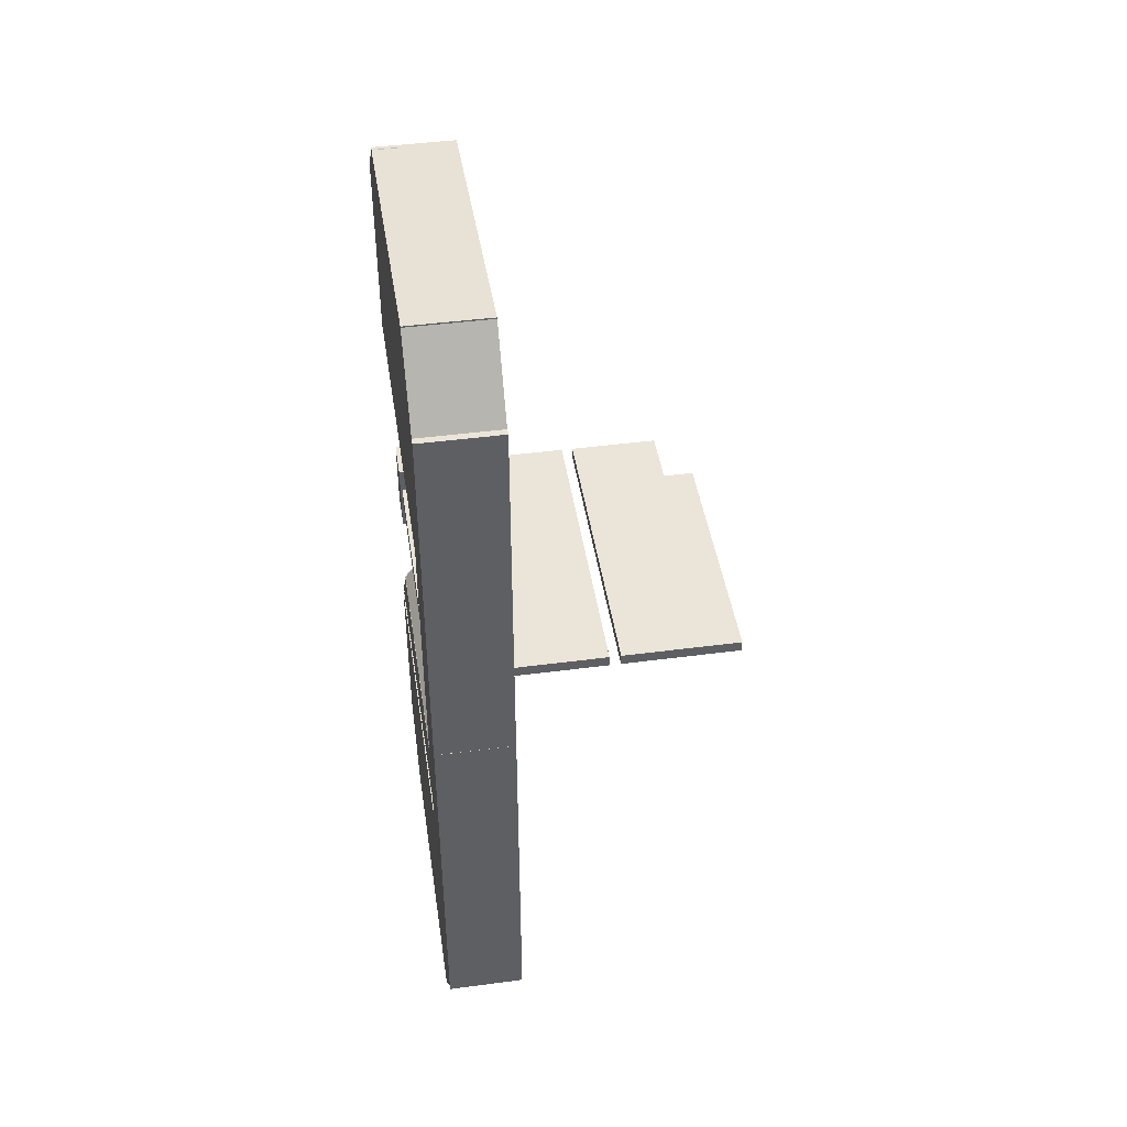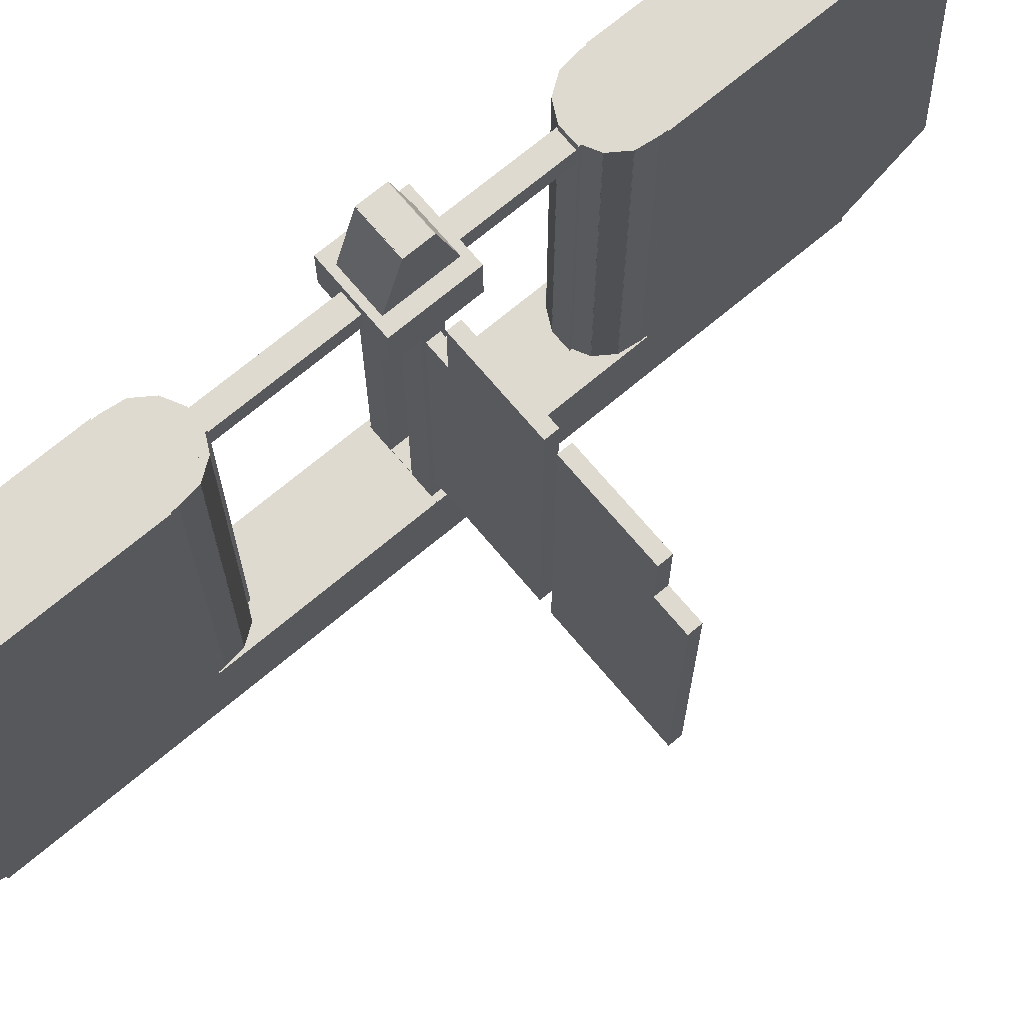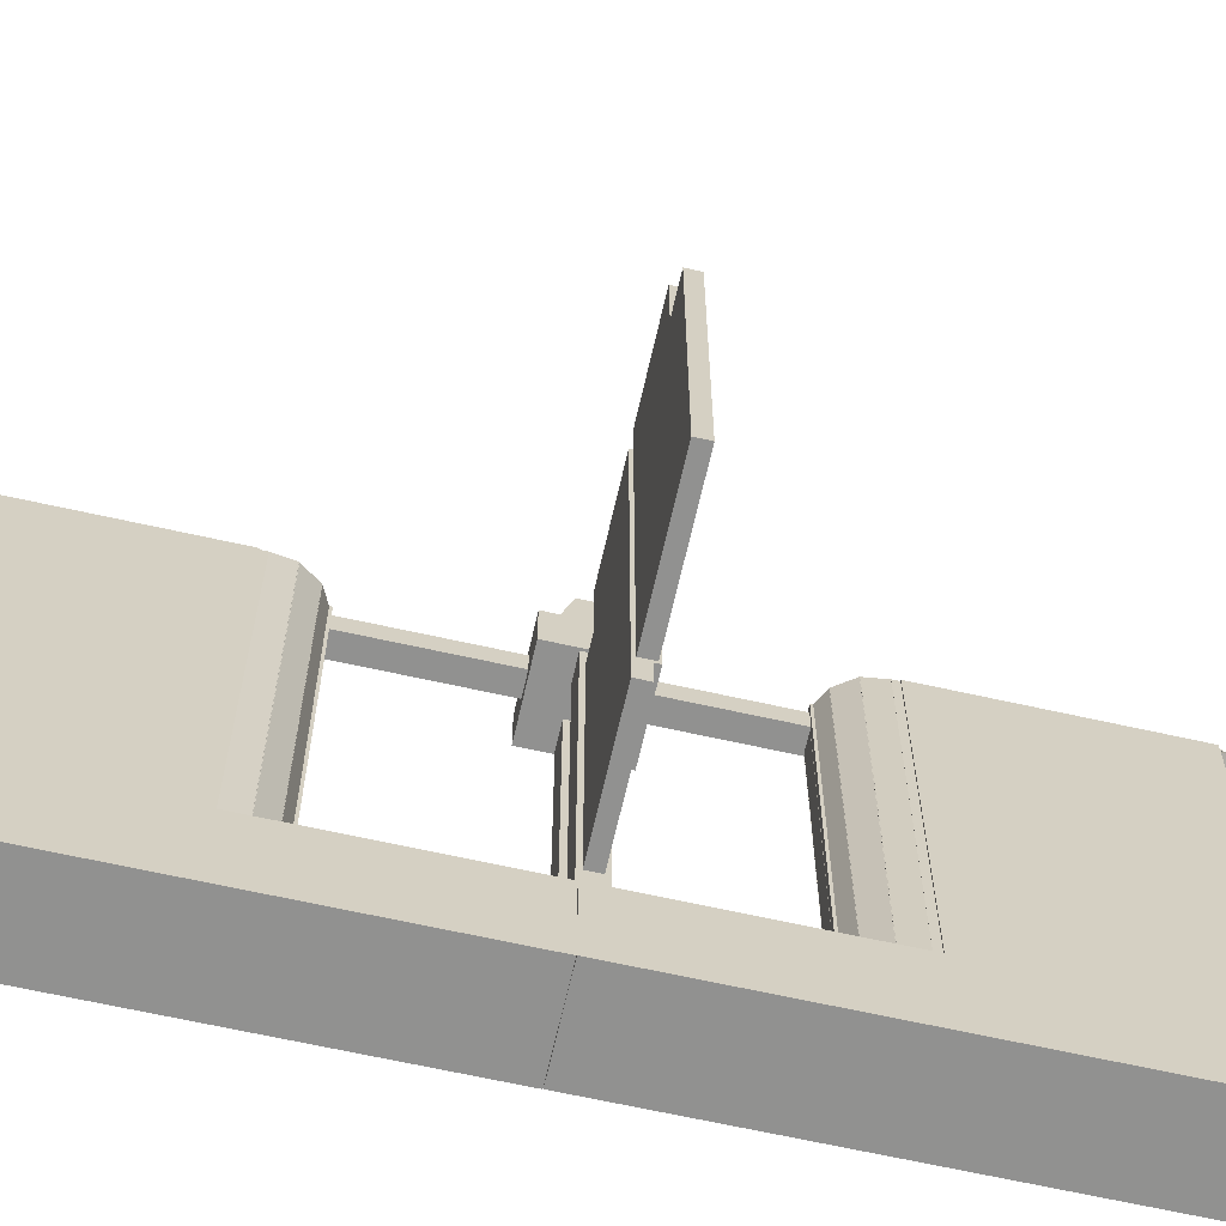
<metadata>
{"format":"obj","ext":"obj","renderer":"f3d","projection":"perspective","resolution":1024,"background":"white","views":[{"elev":44.6,"azim":-8.7,"up":"+Z"},{"elev":70.8,"azim":50.0,"up":"+Y"},{"elev":-65.9,"azim":77.3,"up":"+Y"}]}
</metadata>
<code>
o cube
v 0.1953 1.469 0.4484
v 0.05469 1.469 0.4484
v 0.05469 1.506 0.4484
v 0.1953 1.506 0.4484
v 0.1953 1.469 0.5266
v 0.1953 1.506 0.5266
v 0.05469 1.469 0.5266
v 0.05469 1.506 0.5266
v 0.25 0 -0.09375
v 0 0 -0.09375
v 0 0.25 -0.09375
v 0.25 0.25 -0.09375
v 0.25 0 0.5234
v 0.25 0.25 0.5234
v 0 0 0.5234
v 0 0.25 0.5234
v 0.25 0.1857 -0.9575
v 0 0.1857 -0.9575
v 0 1.121 -0.8921
v 0.25 1.121 -0.8921
v 0.25 0.164 -0.6473
v 0.25 1.099 -0.5819
v 0 0.164 -0.6473
v 0 1.099 -0.5819
v 0.25 0.002474 -0.6923
v 0 0.002474 -0.6923
v 0 0.1842 -0.9542
v 0.25 0.1842 -0.9542
v 0.25 0.1565 -0.5854
v 0.25 0.3382 -0.8473
v 0 0.1565 -0.5854
v 0 0.3382 -0.8473
v 0.08906 1.105 -0.8944
v 0 1.105 -0.8944
v 0 1.312 -0.7188
v 0.08906 1.312 -0.7188
v 0.08906 0.9777 -0.7442
v 0.08906 1.185 -0.5685
v 0 0.9777 -0.7442
v 0 1.185 -0.5685
v 0.0875 0.25 0.4625
v 0.01875 0.25 0.4625
v 0.01875 1.319 0.4625
v 0.0875 1.319 0.4625
v 0.0875 0.25 0.525
v 0.0875 1.319 0.525
v 0.01875 0.25 0.525
v 0.01875 1.319 0.525
v 0.2313 0.25 0.4625
v 0.1625 0.25 0.4625
v 0.1625 1.319 0.4625
v 0.2313 1.319 0.4625
v 0.2313 0.25 0.525
v 0.2313 1.319 0.525
v 0.1625 0.25 0.525
v 0.1625 1.319 0.525
v 0.2375 1.188 0.3688
v 0.0125 1.188 0.3688
v 0.0125 1.319 0.3688
v 0.2375 1.319 0.3688
v 0.2375 1.188 0.6062
v 0.2375 1.319 0.6062
v 0.0125 1.188 0.6062
v 0.0125 1.319 0.6062
v 0.1562 1.225 -0.09375
v 0.09375 1.225 -0.09375
v 0.09375 1.288 -0.09375
v 0.1562 1.288 -0.09375
v 0.1562 1.225 0.5234
v 0.1562 1.288 0.5234
v 0.09375 1.225 0.5234
v 0.09375 1.288 0.5234
v 1.019 0.3266 0.475
v 0.9156 0.3266 0.475
v 0.9156 1.137 0.475
v 1.019 1.137 0.475
v 1.019 0.3266 0.5125
v 1.019 1.137 0.5125
v 0.9156 0.3266 0.5125
v 0.9156 1.137 0.5125
v 0.1953 1.315 0.3886
v 0.05469 1.315 0.3886
v 0.05469 1.506 0.447
v 0.1953 1.506 0.447
v 0.1953 1.307 0.4155
v 0.1953 1.498 0.4739
v 0.05469 1.307 0.4155
v 0.05469 1.498 0.4739
v 0.1953 1.307 0.5595
v 0.05469 1.307 0.5595
v 0.05469 1.498 0.5011
v 0.1953 1.498 0.5011
v 0.1953 1.315 0.5864
v 0.1953 1.506 0.528
v 0.05469 1.315 0.5864
v 0.05469 1.506 0.528
v 0.1953 1.406 0.4422
v 0.05469 1.406 0.4422
v 0.05469 1.475 0.4422
v 0.1953 1.475 0.4422
v 0.1953 1.406 0.5328
v 0.1953 1.475 0.5328
v 0.05469 1.406 0.5328
v 0.05469 1.475 0.5328
v 0.1953 1.312 0.4172
v 0.05469 1.312 0.4172
v 0.05469 1.406 0.4172
v 0.1953 1.406 0.4172
v 0.1953 1.312 0.5578
v 0.1953 1.406 0.5578
v 0.05469 1.312 0.5578
v 0.05469 1.406 0.5578
v 0.09928 1.247 -0.7762
v 0.08433 1.274 -0.7529
v 0.207 1.313 -0.72
v 0.222 1.286 -0.7434
v 0.09928 1.12 -0.6259
v 0.222 1.158 -0.5931
v 0.08433 1.147 -0.6026
v 0.207 1.186 -0.5698
v 0.07251 1.19 -0.8236
v 0.004289 1.234 -0.7866
v 0.08966 1.311 -0.7209
v 0.1579 1.268 -0.7579
v 0.07251 1.063 -0.6734
v 0.1579 1.141 -0.6076
v 0.004289 1.107 -0.6364
v 0.08966 1.184 -0.5706
v 0.06956 1.282 -0.7436
v 0.06956 1.312 -0.7183
v 0.2024 1.312 -0.7183
v 0.2024 1.282 -0.7436
v 0.06956 1.155 -0.5933
v 0.2024 1.155 -0.5933
v 0.06956 1.185 -0.5681
v 0.2024 1.185 -0.5681
v 0.2123 1.281 -0.7467
v 0.2039 1.297 -0.7337
v 0.24 1.308 -0.724
v 0.2484 1.293 -0.7371
v 0.2123 1.263 -0.7252
v 0.2484 1.275 -0.7156
v 0.2039 1.279 -0.7122
v 0.24 1.29 -0.7025
v 0.2054 1.304 -0.7305
v 0.2049 1.312 -0.7187
v 0.244 1.313 -0.7175
v 0.2444 1.305 -0.7293
v 0.2052 1.281 -0.7152
v 0.2442 1.281 -0.714
v 0.2047 1.289 -0.7034
v 0.2438 1.289 -0.7022
v 0.2055 1.293 -0.7384
v 0.2051 1.303 -0.7292
v 0.2441 1.304 -0.728
v 0.2445 1.293 -0.7372
v 0.2051 1.274 -0.7172
v 0.2441 1.275 -0.716
v 0.2047 1.285 -0.708
v 0.2437 1.285 -0.7068
v 0.9187 0.3266 0.475
v 0.6281 0.3266 0.475
v 0.6281 1.325 0.475
v 0.9187 1.325 0.475
v 0.9187 0.3266 0.5125
v 0.9187 1.325 0.5125
v 0.6281 0.3266 0.5125
v 0.6281 1.325 0.5125
v 0.3031 0.3266 0.475
v 0.2 0.3266 0.475
v 0.2 1.137 0.475
v 0.3031 1.137 0.475
v 0.3031 0.3266 0.5125
v 0.3031 1.137 0.5125
v 0.2 0.3266 0.5125
v 0.2 1.137 0.5125
v 0.5906 0.3266 0.475
v 0.3 0.3266 0.475
v 0.3 1.325 0.475
v 0.5906 1.325 0.475
v 0.5906 0.3266 0.5125
v 0.5906 1.325 0.5125
v 0.3 0.3266 0.5125
v 0.3 1.325 0.5125
v 0.2469 1.117 -0.8725
v 0 1.117 -0.8725
v 0 1.129 -0.8625
v 0.2469 1.129 -0.8625
v 0.2469 1.089 -0.8392
v 0.2469 1.101 -0.8291
v 0 1.089 -0.8392
v 0 1.101 -0.8291
v 0.1625 0 0.0625
v 0.1625 0 -0.09375
v 0.1625 1.312 -0.09375
v 0.1625 1.312 0.0625
v 0.1 0 0.0625
v 0.1 1.312 0.0625
v 0.1 0 -0.09375
v 0.1 1.312 -0.09375
v 0.1013 0 0.06281
v 0.159 0 -0.04807
v 0.159 1.312 -0.04807
v 0.1013 1.312 0.06281
v 0.04581 0 0.03395
v 0.04581 1.312 0.03395
v 0.1035 0 -0.07693
v 0.1035 1.312 -0.07693
v 0.04678 0 0.0348
v 0.1441 0 -0.03332
v 0.1441 1.312 -0.03332
v 0.04678 1.312 0.0348
v 0.01093 0 -0.0164
v 0.01093 1.312 -0.0164
v 0.1082 0 -0.08451
v 0.1082 1.312 -0.08451
v 0.0114 0 -0.0152
v 0.1353 0 -0.03152
v 0.1353 1.312 -0.03152
v 0.0114 1.312 -0.0152
v 0.003241 0 -0.07717
v 0.003241 1.312 -0.07717
v 0.1272 0 -0.09348
v 0.1272 1.312 -0.09348
v 0.1594 0 -0.09688
v 0.003125 0 -0.09688
v 0.003125 1.312 -0.09688
v 0.1594 1.312 -0.09688
v 0.1594 0 -0.075
v 0.1594 1.312 -0.075
v 0.003125 0 -0.075
v 0.003125 1.312 -0.075
v 0.09103 0 -0.04807
v 0.1487 0 0.06281
v 0.1487 1.312 0.06281
v 0.09103 1.312 -0.04807
v 0.1465 0 -0.07693
v 0.1465 1.312 -0.07693
v 0.2042 0 0.03395
v 0.2042 1.312 0.03395
v 0.1059 0 -0.03332
v 0.2032 0 0.0348
v 0.2032 1.312 0.0348
v 0.1059 1.312 -0.03332
v 0.1418 0 -0.08451
v 0.1418 1.312 -0.08451
v 0.2391 0 -0.0164
v 0.2391 1.312 -0.0164
v 0.1147 0 -0.03152
v 0.2386 0 -0.0152
v 0.2386 1.312 -0.0152
v 0.1147 1.312 -0.03152
v 0.1228 0 -0.09348
v 0.1228 1.312 -0.09348
v 0.2468 0 -0.07717
v 0.2468 1.312 -0.07717
v 0.2469 0 -0.09688
v 0.09063 0 -0.09688
v 0.09063 1.312 -0.09688
v 0.2469 1.312 -0.09688
v 0.2469 0 -0.075
v 0.2469 1.312 -0.075
v 0.09063 0 -0.075
v 0.09063 1.312 -0.075
v 0.25 1.102 -0.8182
v 0.25 1.3 -0.6319
v 0.25 1.161 -0.5214
v 0.25 0.9628 -0.7077
v 0.01406 0.9628 -0.7077
v 0.01406 1.161 -0.5214
v 0.01406 1.3 -0.6694
v 0.01406 1.102 -0.8557
v 0 0 -0.7188
v 0 1.312 -0.7188
v 0.25 1.312 -0.7188
v 0.25 0 -0.7188
v 0.25 0 -0.09375
v 0.25 1.312 -0.09375
v 0 1.312 -0.09375
v 0 0 -0.09375
v 0 1.312 -0.4198
v 0.25 1.312 -0.4534
v -0.00046 0 1.141
v 0.2495 0 1.141
v 0.2495 0.25 1.141
v -0.00046 0.25 1.141
v -0.00046 0 0.5241
v -0.00046 0.25 0.5241
v 0.2495 0 0.5241
v 0.2495 0.25 0.5241
v 0.09329 1.225 1.141
v 0.1558 1.225 1.141
v 0.1558 1.288 1.141
v 0.09329 1.288 1.141
v 0.09329 1.225 0.5241
v 0.09329 1.288 0.5241
v 0.1558 1.225 0.5241
v 0.1558 1.288 0.5241
v -0.00046 0 1.766
v 0.2495 0 1.766
v 0.2495 1.312 1.766
v -0.00046 1.312 1.766
v -0.00046 0 1.141
v -0.00046 1.312 1.141
v 0.2495 0 1.141
v 0.2495 1.312 1.141
v 0.162 0 1.141
v 0.162 0 0.9851
v 0.162 1.312 0.9851
v 0.162 1.312 1.141
v 0.09954 0 1.141
v 0.09954 1.312 1.141
v 0.09954 0 0.9851
v 0.09954 1.312 0.9851
v 0.002665 0 1.144
v 0.1589 0 1.144
v 0.1589 1.312 1.144
v 0.002665 1.312 1.144
v 0.002665 0 1.123
v 0.002665 1.312 1.123
v 0.1589 0 1.123
v 0.1589 1.312 1.123
v 0.1585 0 1.096
v 0.1008 0 0.9848
v 0.1008 1.312 0.9848
v 0.1585 1.312 1.096
v 0.1031 0 1.124
v 0.1031 1.312 1.124
v 0.04535 0 1.014
v 0.04535 1.312 1.014
v 0.1436 0 1.081
v 0.04632 0 1.013
v 0.04632 1.312 1.013
v 0.1436 1.312 1.081
v 0.1077 0 1.132
v 0.1077 1.312 1.132
v 0.01047 0 1.064
v 0.01047 1.312 1.064
v 0.1349 0 1.079
v 0.01094 0 1.063
v 0.01094 1.312 1.063
v 0.1349 1.312 1.079
v 0.1267 0 1.141
v 0.1267 1.312 1.141
v 0.002781 0 1.125
v 0.002781 1.312 1.125
v 0.09016 0 1.144
v 0.2464 0 1.144
v 0.2464 1.312 1.144
v 0.09016 1.312 1.144
v 0.09016 0 1.123
v 0.09016 1.312 1.123
v 0.2464 0 1.123
v 0.2464 1.312 1.123
v 0.2381 0 1.063
v 0.1142 0 1.079
v 0.1142 1.312 1.079
v 0.2381 1.312 1.063
v 0.2463 0 1.125
v 0.2463 1.312 1.125
v 0.1224 0 1.141
v 0.1224 1.312 1.141
v 0.2028 0 1.013
v 0.1055 0 1.081
v 0.1055 1.312 1.081
v 0.2028 1.312 1.013
v 0.2386 0 1.064
v 0.2386 1.312 1.064
v 0.1413 0 1.132
v 0.1413 1.312 1.132
v 0.1483 0 0.9848
v 0.09057 0 1.096
v 0.09057 1.312 1.096
v 0.1483 1.312 0.9848
v 0.2037 0 1.014
v 0.2037 1.312 1.014
v 0.146 0 1.124
v 0.146 1.312 1.124
v 0.007352 1.102 1.903
v 0.2433 1.102 1.903
v 0.2433 1.3 1.717
v 0.007352 1.3 1.717
v 0.007352 0.9628 1.755
v 0.007352 1.161 1.569
v 0.2433 0.9628 1.755
v 0.2433 1.161 1.569
v -0.00046 1.105 1.942
v 0.0886 1.105 1.942
v 0.0886 1.312 1.766
v -0.00046 1.312 1.766
v -0.00046 0.9777 1.792
v -0.00046 1.185 1.616
v 0.0886 0.9777 1.792
v 0.0886 1.185 1.616
v -0.00046 1.117 1.92
v 0.2464 1.117 1.92
v 0.2464 1.129 1.91
v -0.00046 1.129 1.91
v -0.00046 1.089 1.887
v -0.00046 1.101 1.877
v 0.2464 1.089 1.887
v 0.2464 1.101 1.877
v 0.08387 1.274 1.8
v 0.09882 1.247 1.824
v 0.2215 1.286 1.791
v 0.2066 1.313 1.768
v 0.08387 1.147 1.65
v 0.2066 1.186 1.617
v 0.09882 1.12 1.673
v 0.2215 1.158 1.641
v 0.2035 1.297 1.781
v 0.2119 1.281 1.794
v 0.2479 1.293 1.785
v 0.2396 1.308 1.772
v 0.2035 1.279 1.76
v 0.2396 1.29 1.75
v 0.2119 1.263 1.773
v 0.2479 1.275 1.763
v 0.2045 1.312 1.766
v 0.2049 1.304 1.778
v 0.244 1.305 1.777
v 0.2435 1.313 1.765
v 0.2043 1.289 1.751
v 0.2433 1.289 1.75
v 0.2047 1.281 1.763
v 0.2438 1.281 1.762
v 0.2046 1.303 1.777
v 0.205 1.293 1.786
v 0.2441 1.293 1.785
v 0.2437 1.304 1.776
v 0.2042 1.285 1.756
v 0.2432 1.285 1.754
v 0.2046 1.274 1.765
v 0.2436 1.275 1.764
v 0.0691 1.312 1.766
v 0.0691 1.282 1.791
v 0.2019 1.282 1.791
v 0.2019 1.312 1.766
v 0.0691 1.185 1.616
v 0.2019 1.185 1.616
v 0.0691 1.155 1.641
v 0.2019 1.155 1.641
v 0.003829 1.234 1.834
v 0.07205 1.19 1.871
v 0.1574 1.268 1.805
v 0.0892 1.311 1.768
v 0.003829 1.107 1.684
v 0.0892 1.184 1.618
v 0.07205 1.063 1.721
v 0.1574 1.141 1.655
v -0.00046 0.1857 2.005
v 0.2495 0.1857 2.005
v 0.2495 1.121 1.94
v -0.00046 1.121 1.94
v -0.00046 0.164 1.695
v -0.00046 1.099 1.629
v 0.2495 0.164 1.695
v 0.2495 1.099 1.629
v -0.00046 0.002474 1.74
v 0.2495 0.002474 1.74
v 0.2495 0.1842 2.002
v -0.00046 0.1842 2.002
v -0.00046 0.1565 1.633
v -0.00046 0.3382 1.895
v 0.2495 0.1565 1.633
v 0.2495 0.3382 1.895
f 1 2 3 4
f 5 1 4 6
f 7 5 6 8
f 2 7 8 3
f 8 6 4 3
f 2 1 5 7
f 9 10 11 12
f 13 9 12 14
f 15 13 14 16
f 10 15 16 11
f 16 14 12 11
f 10 9 13 15
f 17 18 19 20
f 21 17 20 22
f 23 21 22 24
f 18 23 24 19
f 24 22 20 19
f 18 17 21 23
f 25 26 27 28
f 29 25 28 30
f 31 29 30 32
f 26 31 32 27
f 32 30 28 27
f 26 25 29 31
f 33 34 35 36
f 37 33 36 38
f 39 37 38 40
f 34 39 40 35
f 40 38 36 35
f 34 33 37 39
f 41 42 43 44
f 45 41 44 46
f 47 45 46 48
f 42 47 48 43
f 48 46 44 43
f 42 41 45 47
f 49 50 51 52
f 53 49 52 54
f 55 53 54 56
f 50 55 56 51
f 56 54 52 51
f 50 49 53 55
f 57 58 59 60
f 61 57 60 62
f 63 61 62 64
f 58 63 64 59
f 64 62 60 59
f 58 57 61 63
f 65 66 67 68
f 69 65 68 70
f 71 69 70 72
f 66 71 72 67
f 72 70 68 67
f 66 65 69 71
f 73 74 75 76
f 77 73 76 78
f 79 77 78 80
f 74 79 80 75
f 80 78 76 75
f 74 73 77 79
f 81 82 83 84
f 85 81 84 86
f 87 85 86 88
f 82 87 88 83
f 88 86 84 83
f 82 81 85 87
f 89 90 91 92
f 93 89 92 94
f 95 93 94 96
f 90 95 96 91
f 96 94 92 91
f 90 89 93 95
f 97 98 99 100
f 101 97 100 102
f 103 101 102 104
f 98 103 104 99
f 104 102 100 99
f 98 97 101 103
f 105 106 107 108
f 109 105 108 110
f 111 109 110 112
f 106 111 112 107
f 112 110 108 107
f 106 105 109 111
f 113 114 115 116
f 117 113 116 118
f 119 117 118 120
f 114 119 120 115
f 120 118 116 115
f 114 113 117 119
f 121 122 123 124
f 125 121 124 126
f 127 125 126 128
f 122 127 128 123
f 128 126 124 123
f 122 121 125 127
f 129 130 131 132
f 133 129 132 134
f 135 133 134 136
f 130 135 136 131
f 136 134 132 131
f 130 129 133 135
f 137 138 139 140
f 141 137 140 142
f 143 141 142 144
f 138 143 144 139
f 144 142 140 139
f 138 137 141 143
f 145 146 147 148
f 149 145 148 150
f 151 149 150 152
f 146 151 152 147
f 152 150 148 147
f 146 145 149 151
f 153 154 155 156
f 157 153 156 158
f 159 157 158 160
f 154 159 160 155
f 160 158 156 155
f 154 153 157 159
f 161 162 163 164
f 165 161 164 166
f 167 165 166 168
f 162 167 168 163
f 168 166 164 163
f 162 161 165 167
f 169 170 171 172
f 173 169 172 174
f 175 173 174 176
f 170 175 176 171
f 176 174 172 171
f 170 169 173 175
f 177 178 179 180
f 181 177 180 182
f 183 181 182 184
f 178 183 184 179
f 184 182 180 179
f 178 177 181 183
f 185 186 187 188
f 189 185 188 190
f 191 189 190 192
f 186 191 192 187
f 192 190 188 187
f 186 185 189 191
f 193 194 195 196
f 197 193 196 198
f 199 197 198 200
f 194 199 200 195
f 200 198 196 195
f 194 193 197 199
f 201 202 203 204
f 205 201 204 206
f 207 205 206 208
f 202 207 208 203
f 208 206 204 203
f 202 201 205 207
f 209 210 211 212
f 213 209 212 214
f 215 213 214 216
f 210 215 216 211
f 216 214 212 211
f 210 209 213 215
f 217 218 219 220
f 221 217 220 222
f 223 221 222 224
f 218 223 224 219
f 224 222 220 219
f 218 217 221 223
f 225 226 227 228
f 229 225 228 230
f 231 229 230 232
f 226 231 232 227
f 232 230 228 227
f 226 225 229 231
f 233 234 235 236
f 237 233 236 238
f 239 237 238 240
f 234 239 240 235
f 240 238 236 235
f 234 233 237 239
f 241 242 243 244
f 245 241 244 246
f 247 245 246 248
f 242 247 248 243
f 248 246 244 243
f 242 241 245 247
f 249 250 251 252
f 253 249 252 254
f 255 253 254 256
f 250 255 256 251
f 256 254 252 251
f 250 249 253 255
f 257 258 259 260
f 261 257 260 262
f 263 261 262 264
f 258 263 264 259
f 264 262 260 259
f 258 257 261 263
f 265 266 267 268
f 269 270 271 272
f 267 266 271 270
f 265 268 269 272
f 268 267 270 269
f 272 271 266 265
f 273 274 275 276
f 277 278 279 280
f 280 279 281 273
f 278 282 281 279
f 276 277 280 273
f 282 278 277
f 281 274 273
f 282 275 274 281
f 276 275 282 277
f 283 284 285 286
f 287 283 286 288
f 289 287 288 290
f 284 289 290 285
f 290 288 286 285
f 284 283 287 289
f 291 292 293 294
f 295 291 294 296
f 297 295 296 298
f 292 297 298 293
f 298 296 294 293
f 292 291 295 297
f 299 300 301 302
f 303 299 302 304
f 305 303 304 306
f 300 305 306 301
f 306 304 302 301
f 300 299 303 305
f 307 308 309 310
f 311 307 310 312
f 313 311 312 314
f 308 313 314 309
f 314 312 310 309
f 308 307 311 313
f 315 316 317 318
f 319 315 318 320
f 321 319 320 322
f 316 321 322 317
f 322 320 318 317
f 316 315 319 321
f 323 324 325 326
f 327 323 326 328
f 329 327 328 330
f 324 329 330 325
f 330 328 326 325
f 324 323 327 329
f 331 332 333 334
f 335 331 334 336
f 337 335 336 338
f 332 337 338 333
f 338 336 334 333
f 332 331 335 337
f 339 340 341 342
f 343 339 342 344
f 345 343 344 346
f 340 345 346 341
f 346 344 342 341
f 340 339 343 345
f 347 348 349 350
f 351 347 350 352
f 353 351 352 354
f 348 353 354 349
f 354 352 350 349
f 348 347 351 353
f 355 356 357 358
f 359 355 358 360
f 361 359 360 362
f 356 361 362 357
f 362 360 358 357
f 356 355 359 361
f 363 364 365 366
f 367 363 366 368
f 369 367 368 370
f 364 369 370 365
f 370 368 366 365
f 364 363 367 369
f 371 372 373 374
f 375 371 374 376
f 377 375 376 378
f 372 377 378 373
f 378 376 374 373
f 372 371 375 377
f 379 380 381 382
f 383 379 382 384
f 385 383 384 386
f 380 385 386 381
f 386 384 382 381
f 380 379 383 385
f 387 388 389 390
f 391 387 390 392
f 393 391 392 394
f 388 393 394 389
f 394 392 390 389
f 388 387 391 393
f 395 396 397 398
f 399 395 398 400
f 401 399 400 402
f 396 401 402 397
f 402 400 398 397
f 396 395 399 401
f 403 404 405 406
f 407 403 406 408
f 409 407 408 410
f 404 409 410 405
f 410 408 406 405
f 404 403 407 409
f 411 412 413 414
f 415 411 414 416
f 417 415 416 418
f 412 417 418 413
f 418 416 414 413
f 412 411 415 417
f 419 420 421 422
f 423 419 422 424
f 425 423 424 426
f 420 425 426 421
f 426 424 422 421
f 420 419 423 425
f 427 428 429 430
f 431 427 430 432
f 433 431 432 434
f 428 433 434 429
f 434 432 430 429
f 428 427 431 433
f 435 436 437 438
f 439 435 438 440
f 441 439 440 442
f 436 441 442 437
f 442 440 438 437
f 436 435 439 441
f 443 444 445 446
f 447 443 446 448
f 449 447 448 450
f 444 449 450 445
f 450 448 446 445
f 444 443 447 449
f 451 452 453 454
f 455 451 454 456
f 457 455 456 458
f 452 457 458 453
f 458 456 454 453
f 452 451 455 457
f 459 460 461 462
f 463 459 462 464
f 465 463 464 466
f 460 465 466 461
f 466 464 462 461
f 460 459 463 465

</code>
